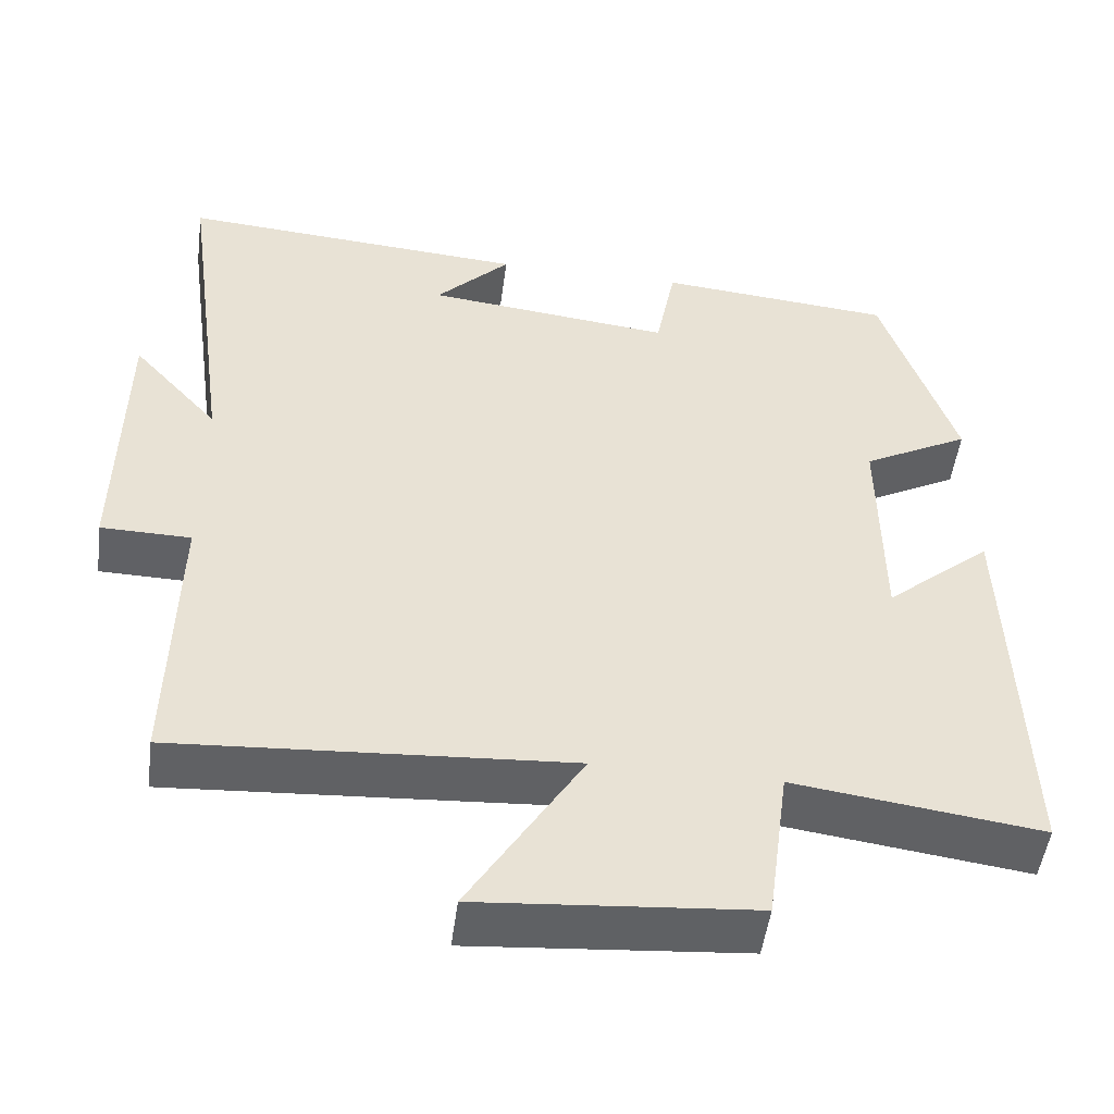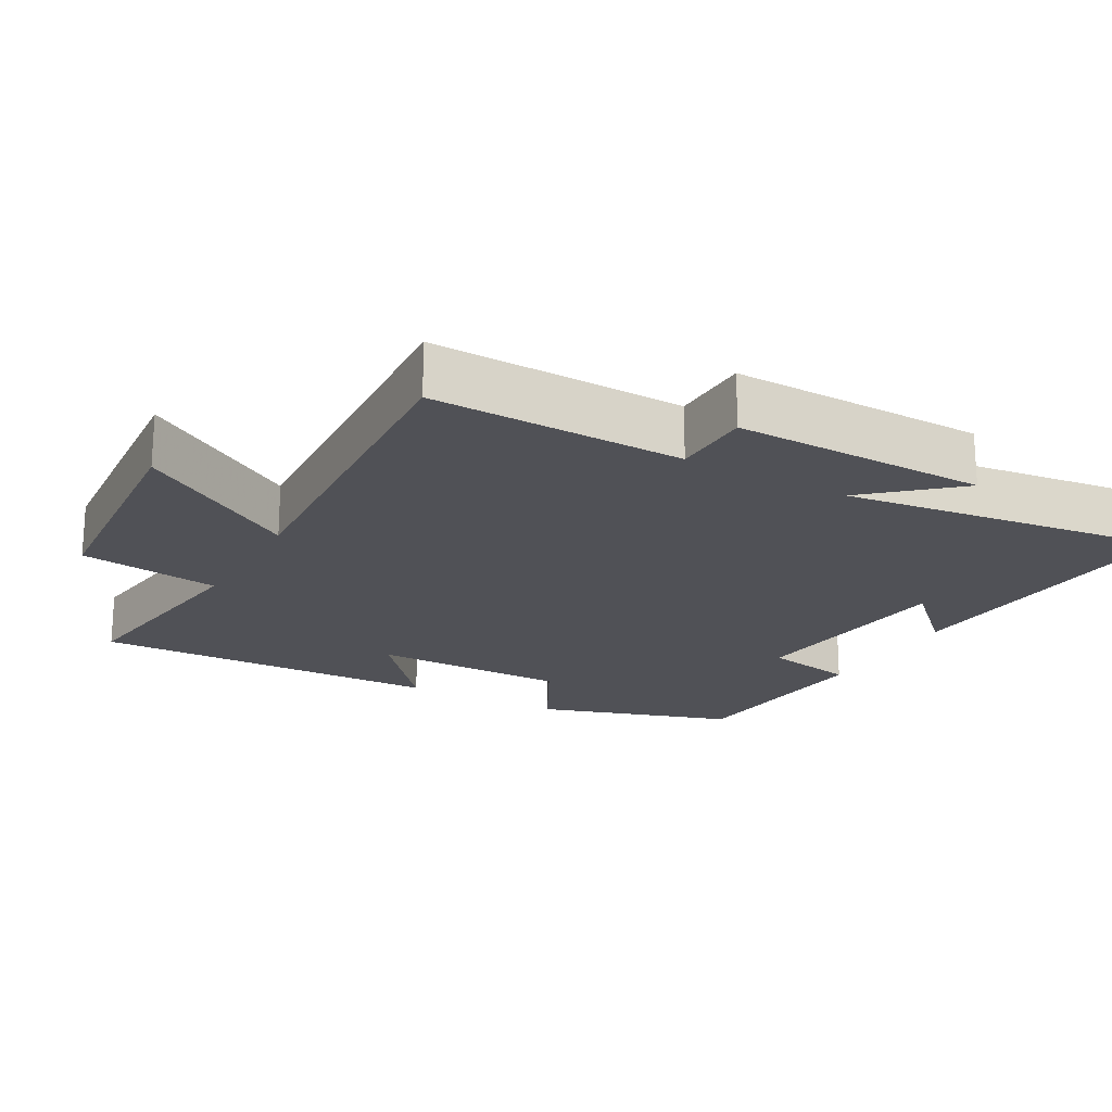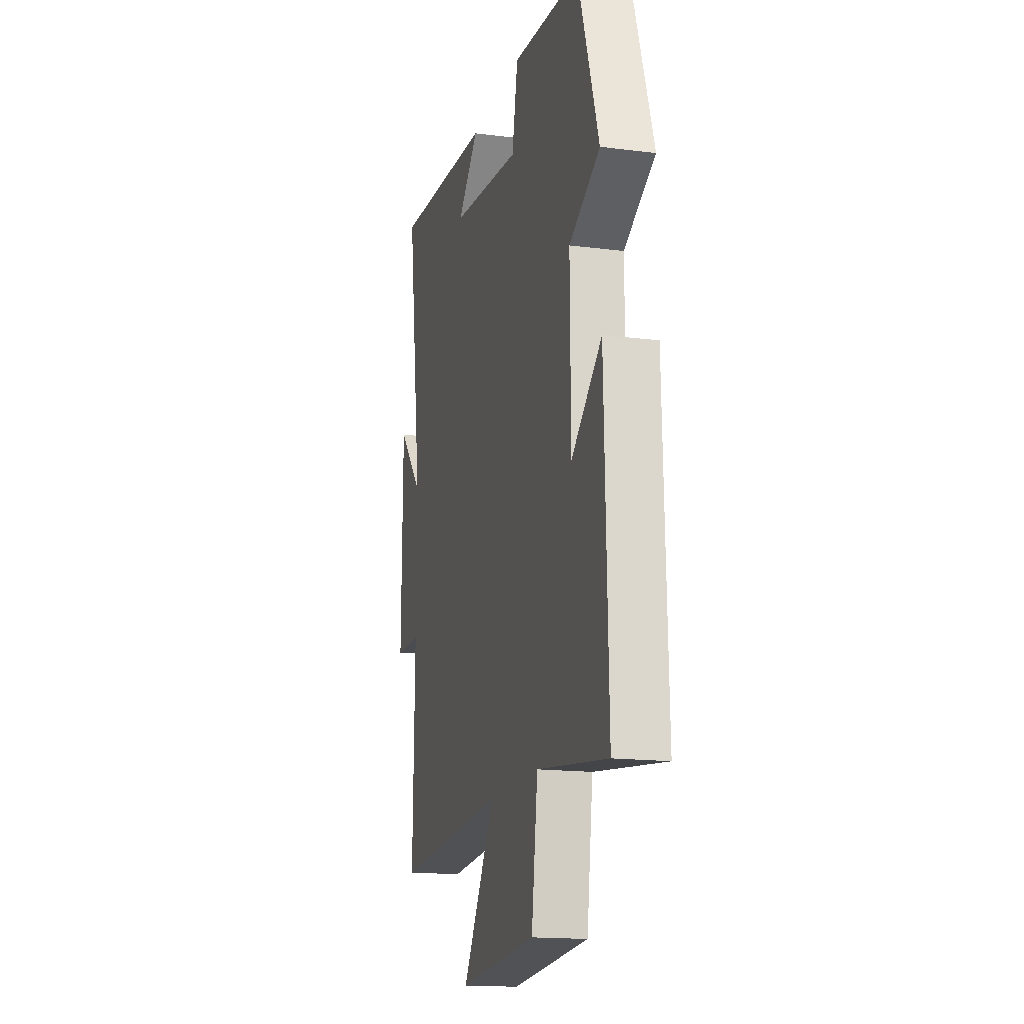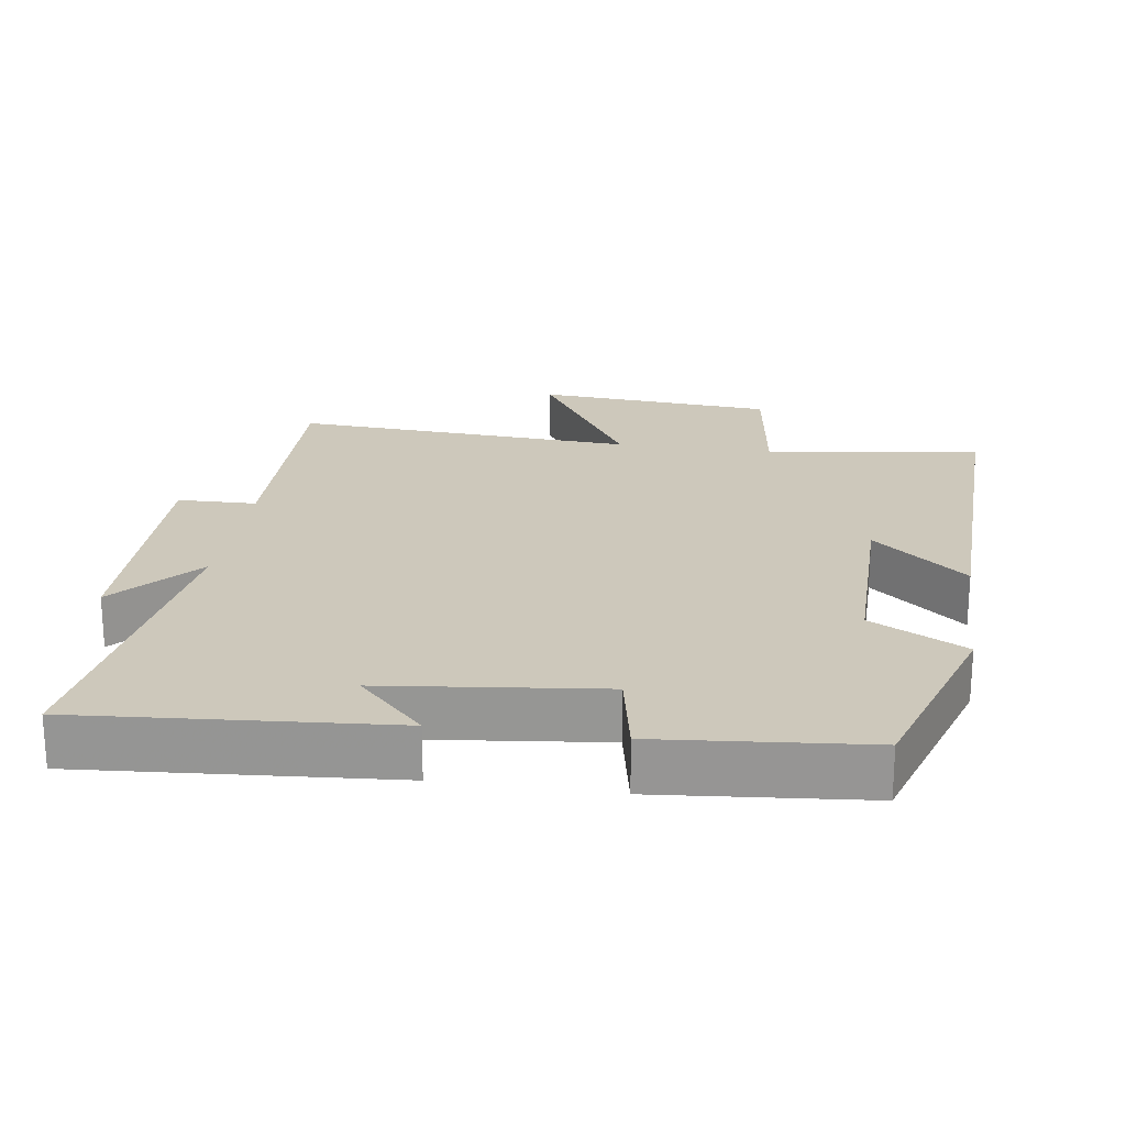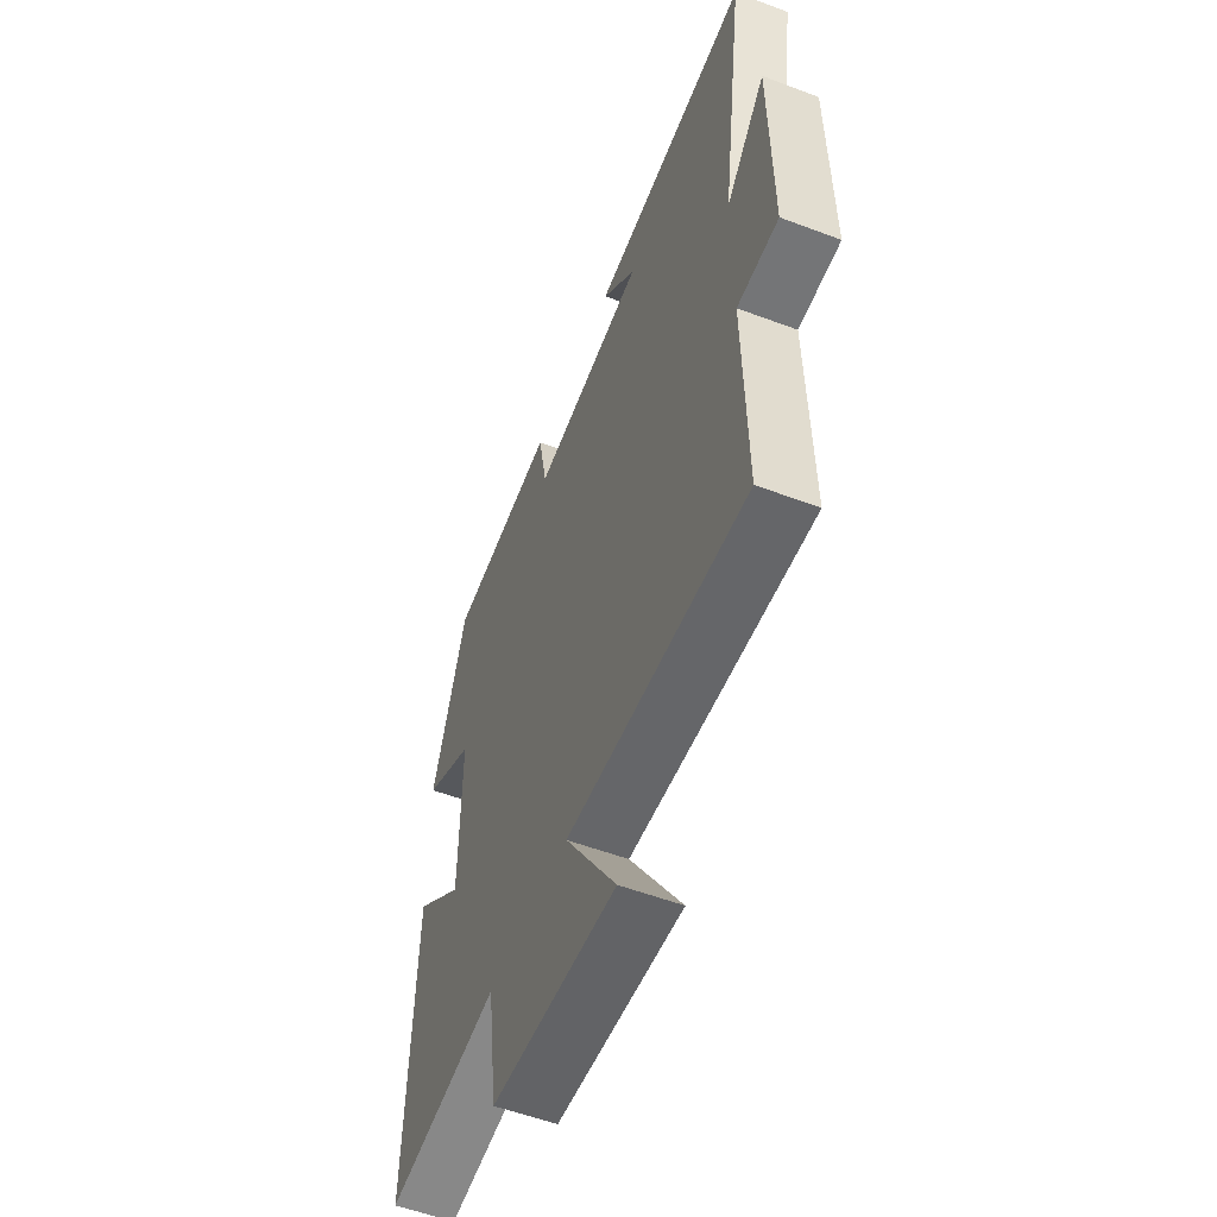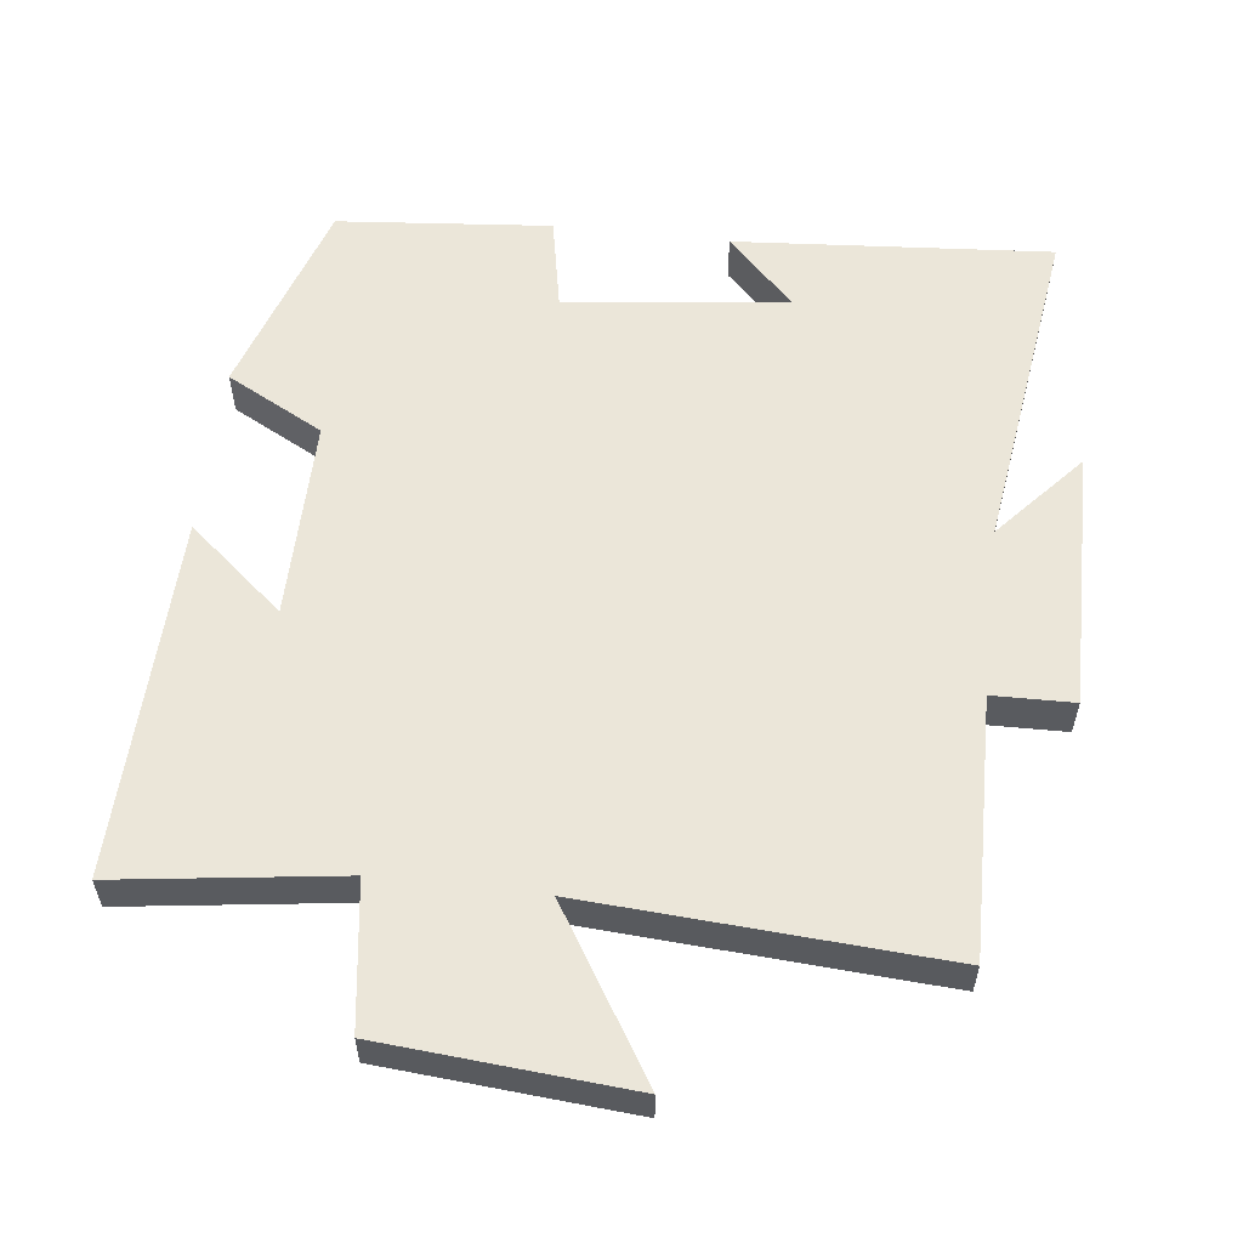
<metadata>
{"format":"obj","ext":"obj","renderer":"f3d","projection":"perspective","resolution":1024,"background":"white","views":[{"elev":-50.2,"azim":-7.5,"up":"+Z"},{"elev":-20.4,"azim":-119.5,"up":"+Y"},{"elev":-16.3,"azim":75.4,"up":"+Z"},{"elev":22.0,"azim":8.1,"up":"+Y"},{"elev":-55.5,"azim":-111.6,"up":"+Z"},{"elev":57.6,"azim":-173.4,"up":"+Y"}]}
</metadata>
<code>
v 0.515 0.07 -0.541
v 0.208 0.07 -0.5
v 0.181 0.07 -0.7
v -0.159 0.07 -0.728
v -0.018 0.07 -0.5
v -0.507 0.07 -0.532
v -0.5 0.07 -0.174
v -0.612 0.07 -0.172
v -0.608 0.07 0.188
v -0.5 0.07 0.066
v -0.564 0.07 0.532
v -0.126 0.07 0.5
v -0.219 0.07 0.404
v 0.089 0.07 0.37
v 0.114 0.07 0.5
v 0.409 0.07 0.474
v 0.5 0.07 0.196
v 0.366 0.07 0.124
v 0.368 0.07 -0.154
v 0.5 0.07 -0.042
v 0.515 0 -0.541
v 0.208 0 -0.5
v 0.181 0 -0.7
v -0.159 0 -0.728
v -0.018 0 -0.5
v -0.507 0 -0.532
v -0.5 0 -0.174
v -0.612 0 -0.172
v -0.608 0 0.188
v -0.5 0 0.066
v -0.564 0 0.532
v -0.126 0 0.5
v -0.219 0 0.404
v 0.089 0 0.37
v 0.114 0 0.5
v 0.409 0 0.474
v 0.5 0 0.196
v 0.366 0 0.124
v 0.368 0 -0.154
v 0.5 0 -0.042
f 19 20 1 2
f 18 19 2
f 16 17 18
f 15 16 18
f 14 15 18
f 13 14 18 2
f 11 12 13
f 13 2 3
f 11 13 3
f 10 11 3
f 7 8 9 10
f 5 6 7
f 5 7 10
f 3 4 5
f 3 5 10
f 22 21 40 39
f 22 39 38
f 38 37 36
f 38 36 35
f 38 35 34
f 22 38 34 33
f 33 32 31
f 23 22 33
f 23 33 31
f 23 31 30
f 30 29 28 27
f 27 26 25
f 30 27 25
f 25 24 23
f 30 25 23
f 1 21 22 2
f 2 22 23 3
f 3 23 24 4
f 4 24 25 5
f 5 25 26 6
f 6 26 27 7
f 7 27 28 8
f 8 28 29 9
f 9 29 30 10
f 10 30 31 11
f 11 31 32 12
f 12 32 33 13
f 13 33 34 14
f 14 34 35 15
f 15 35 36 16
f 16 36 37 17
f 17 37 38 18
f 18 38 39 19
f 19 39 40 20
f 20 40 21 1

</code>
